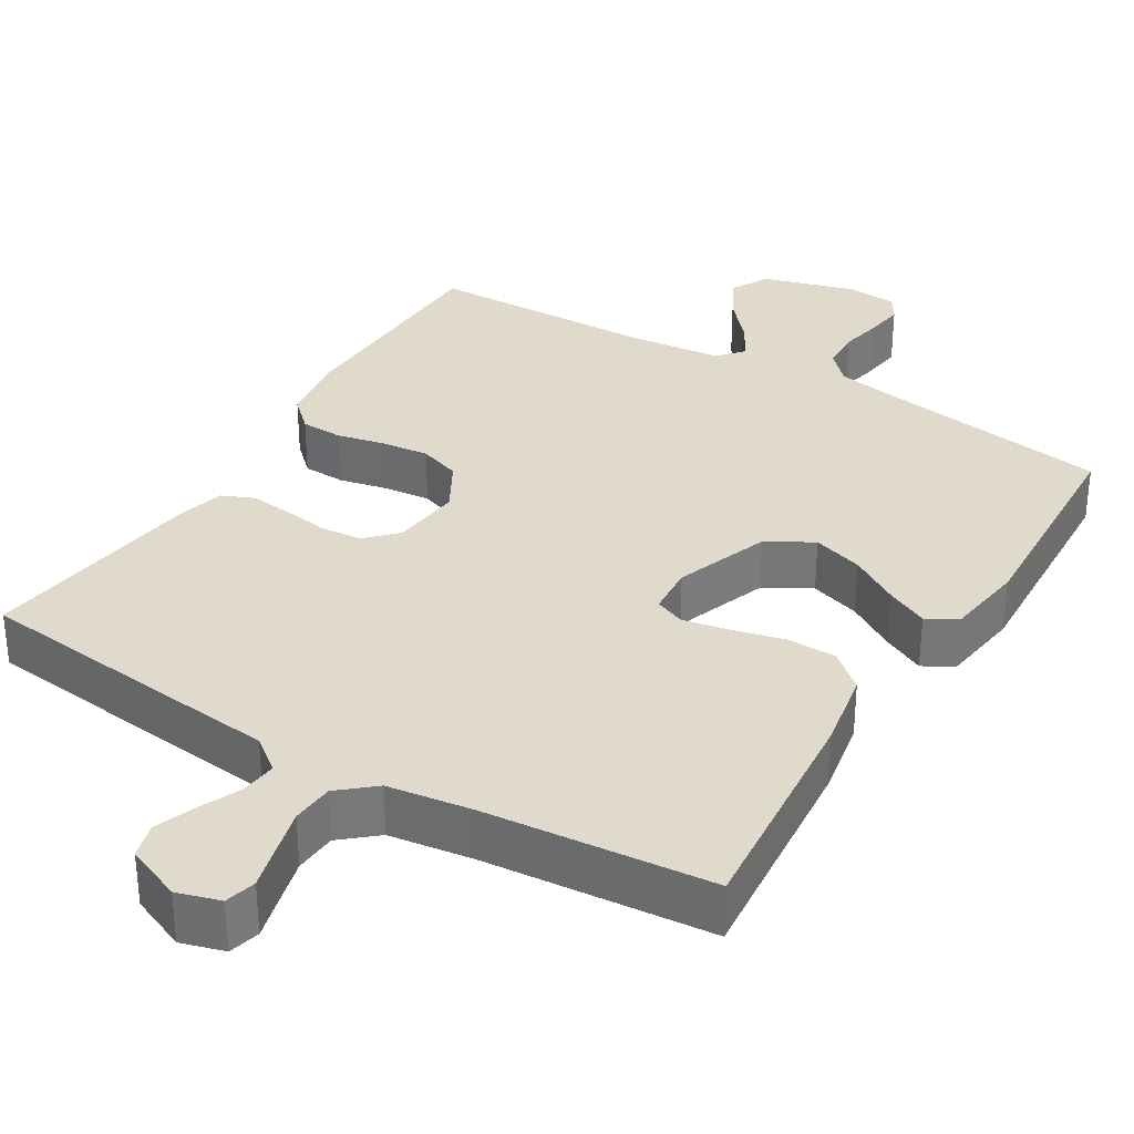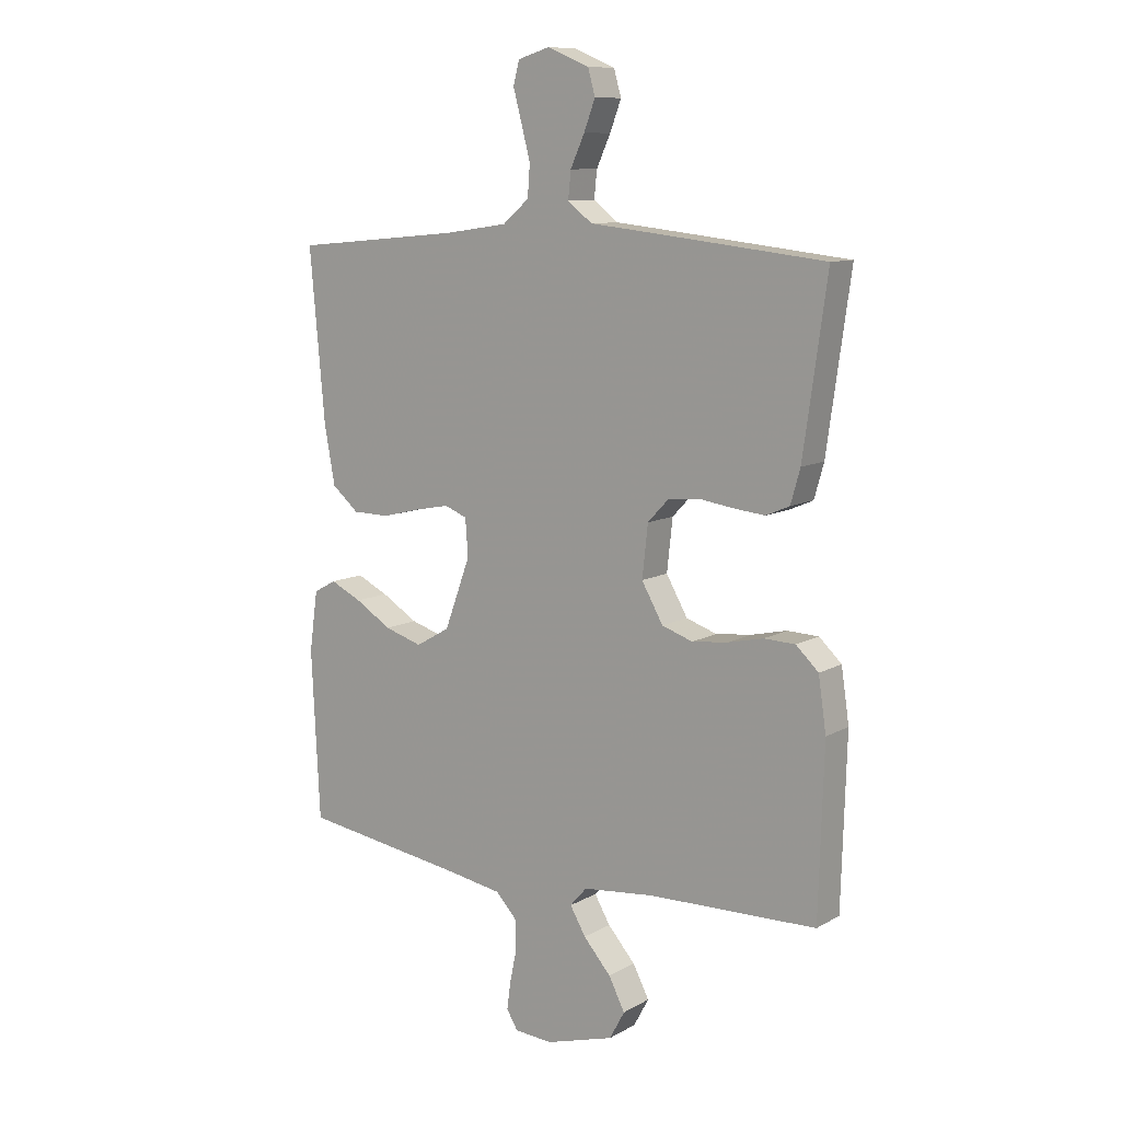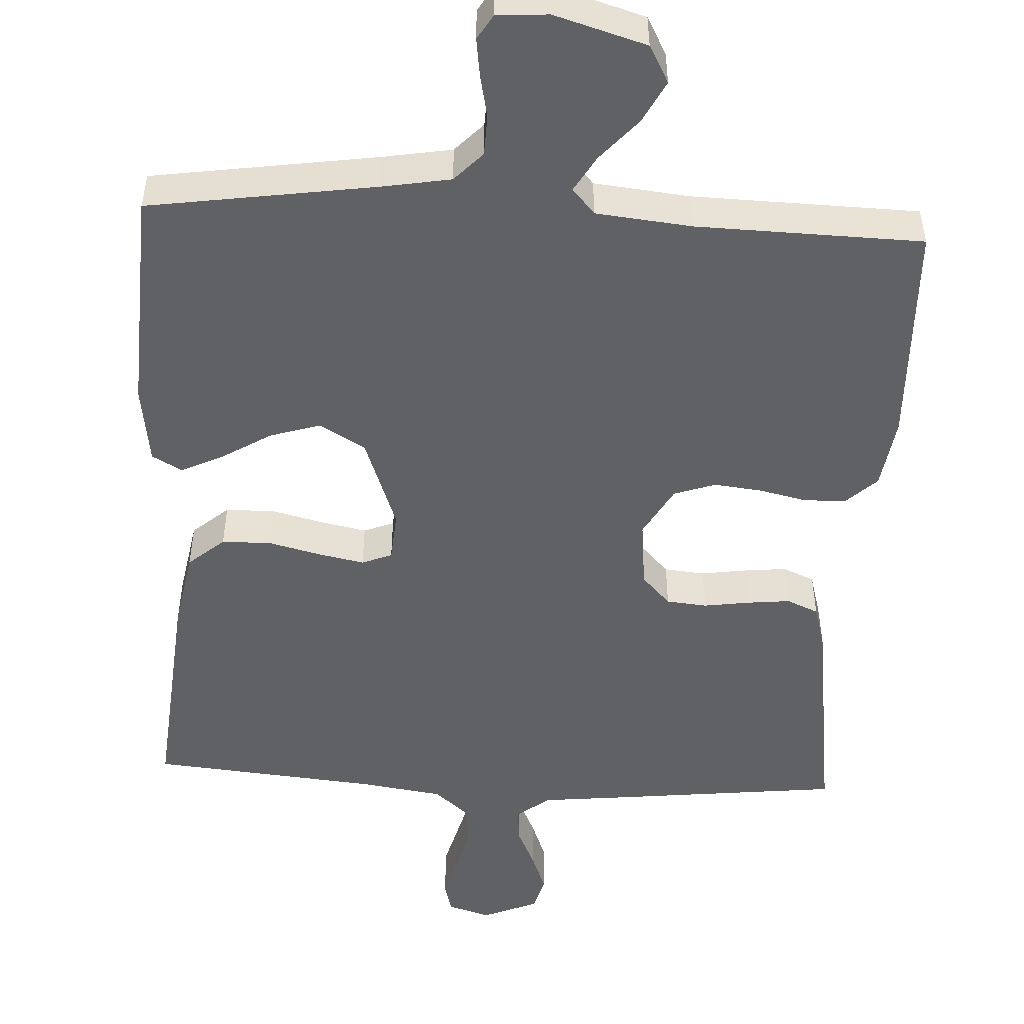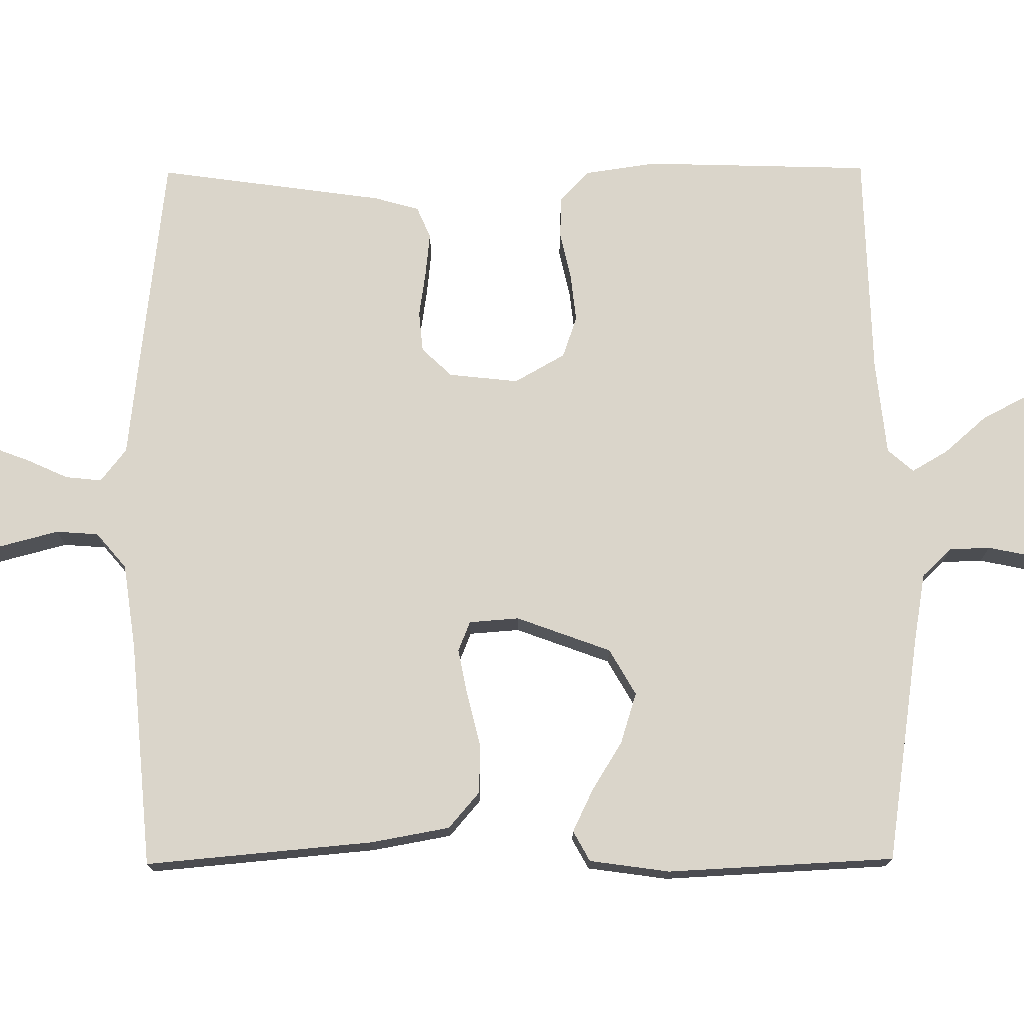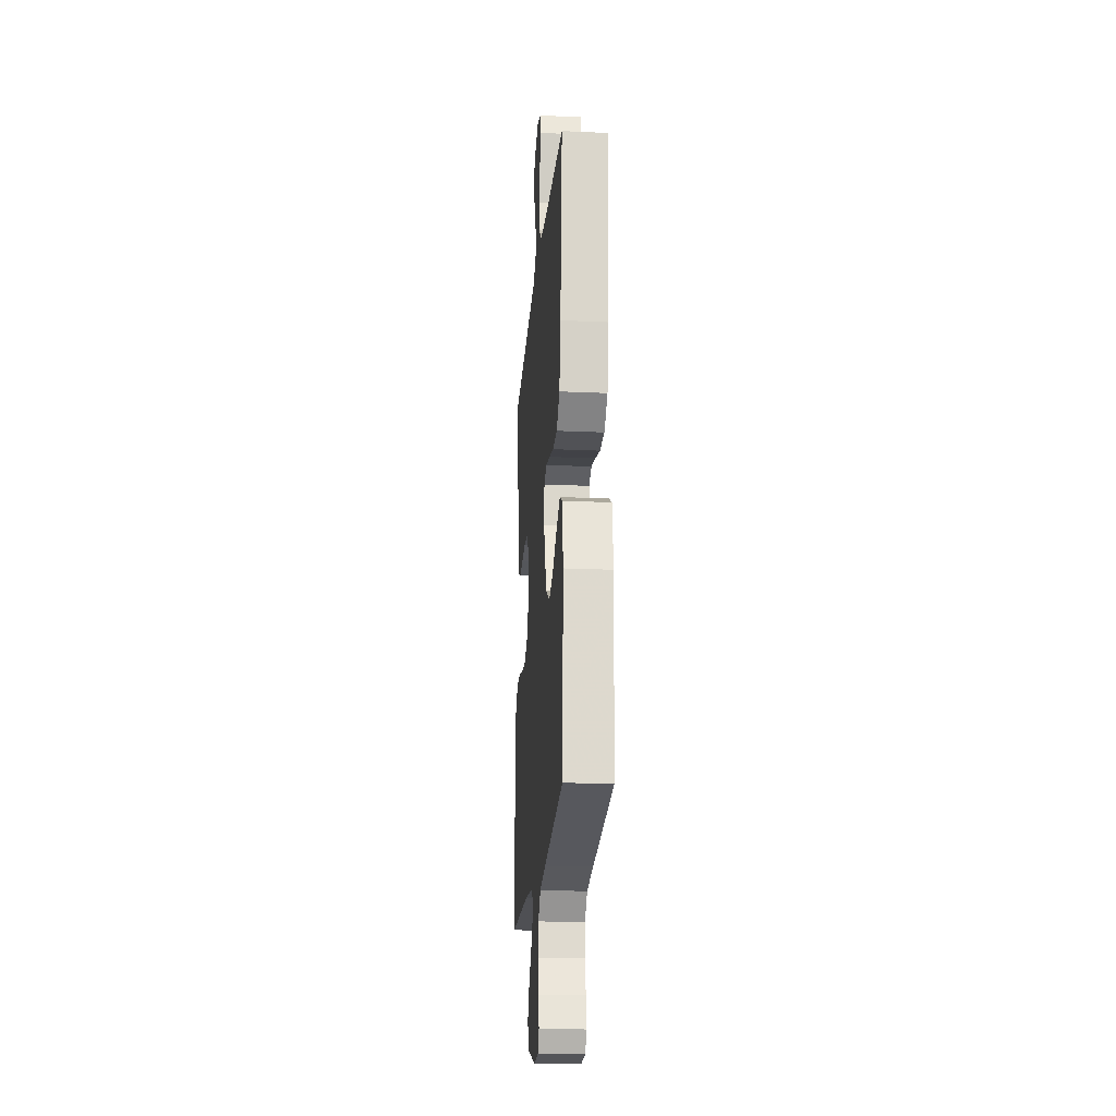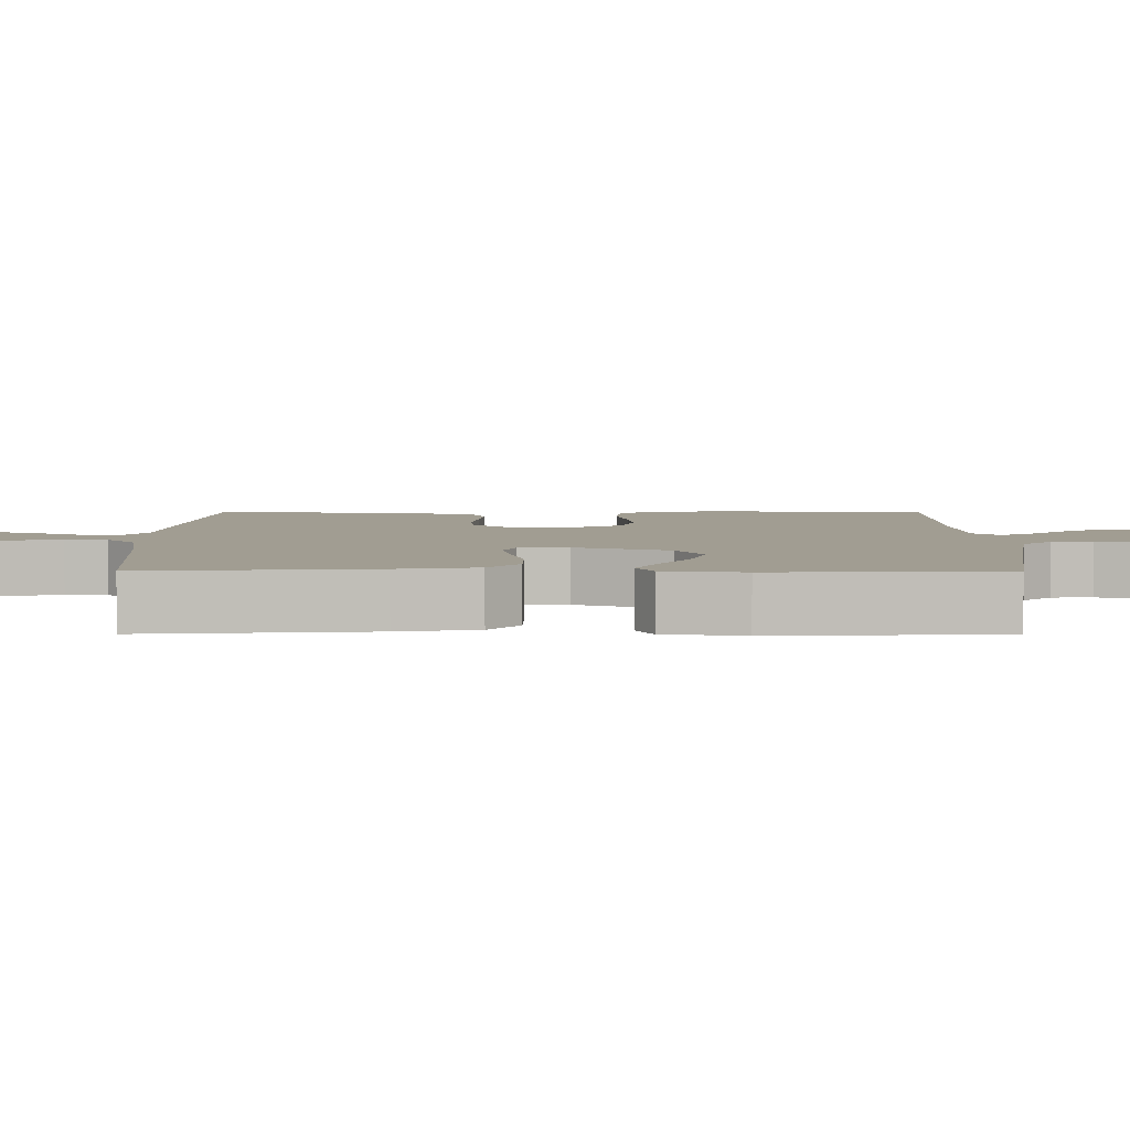
<metadata>
{"format":"obj","ext":"obj","renderer":"f3d","projection":"perspective","resolution":1024,"background":"white","views":[{"elev":33.0,"azim":31.2,"up":"+Y"},{"elev":10.1,"azim":-144.1,"up":"+Z"},{"elev":-50.2,"azim":176.9,"up":"+Y"},{"elev":74.2,"azim":89.6,"up":"+Y"},{"elev":-20.5,"azim":85.3,"up":"+Z"},{"elev":4.8,"azim":90.2,"up":"+Y"}]}
</metadata>
<code>
v -0.5 0.07 -0.5
v -0.509 0.07 -0.2
v -0.495 0.07 -0.105
v -0.455 0.07 -0.067
v -0.399 0.07 -0.065
v -0.336 0.07 -0.079
v -0.272 0.07 -0.086
v -0.217 0.07 -0.067
v -0.179 0.07 0
v -0.189 0.07 0.092
v -0.227 0.07 0.132
v -0.281 0.07 0.137
v -0.342 0.07 0.128
v -0.399 0.07 0.122
v -0.441 0.07 0.14
v -0.458 0.07 0.2
v -0.5 0.07 0.5
v -0.2 0.07 0.534
v -0.081 0.07 0.547
v -0.037 0.07 0.581
v -0.042 0.07 0.629
v -0.067 0.07 0.684
v -0.087 0.07 0.737
v -0.074 0.07 0.783
v 0 0.07 0.814
v 0.057 0.07 0.797
v 0.068 0.07 0.756
v 0.053 0.07 0.7
v 0.037 0.07 0.639
v 0.041 0.07 0.583
v 0.088 0.07 0.543
v 0.2 0.07 0.527
v 0.5 0.07 0.5
v 0.473 0.07 0.2
v 0.454 0.07 0.095
v 0.406 0.07 0.054
v 0.34 0.07 0.053
v 0.271 0.07 0.07
v 0.21 0.07 0.082
v 0.17 0.07 0.066
v 0.165 0.07 0
v 0.211 0.07 -0.125
v 0.272 0.07 -0.16
v 0.339 0.07 -0.139
v 0.404 0.07 -0.099
v 0.46 0.07 -0.072
v 0.5 0.07 -0.094
v 0.515 0.07 -0.2
v 0.5 0.07 -0.5
v 0.2 0.07 -0.545
v 0.108 0.07 -0.561
v 0.071 0.07 -0.6
v 0.069 0.07 -0.654
v 0.081 0.07 -0.711
v 0.088 0.07 -0.762
v 0.068 0.07 -0.795
v 0 0.07 -0.8
v -0.122 0.07 -0.764
v -0.149 0.07 -0.714
v -0.12 0.07 -0.658
v -0.071 0.07 -0.602
v -0.043 0.07 -0.554
v -0.073 0.07 -0.52
v -0.2 0.07 -0.507
v -0.5 0 -0.5
v -0.509 0 -0.2
v -0.495 0 -0.105
v -0.455 0 -0.067
v -0.399 0 -0.065
v -0.336 0 -0.079
v -0.272 0 -0.086
v -0.217 0 -0.067
v -0.179 0 0
v -0.189 0 0.092
v -0.227 0 0.132
v -0.281 0 0.137
v -0.342 0 0.128
v -0.399 0 0.122
v -0.441 0 0.14
v -0.458 0 0.2
v -0.5 0 0.5
v -0.2 0 0.534
v -0.081 0 0.547
v -0.037 0 0.581
v -0.042 0 0.629
v -0.067 0 0.684
v -0.087 0 0.737
v -0.074 0 0.783
v 0 0 0.814
v 0.057 0 0.797
v 0.068 0 0.756
v 0.053 0 0.7
v 0.037 0 0.639
v 0.041 0 0.583
v 0.088 0 0.543
v 0.2 0 0.527
v 0.5 0 0.5
v 0.473 0 0.2
v 0.454 0 0.095
v 0.406 0 0.054
v 0.34 0 0.053
v 0.271 0 0.07
v 0.21 0 0.082
v 0.17 0 0.066
v 0.165 0 0
v 0.211 0 -0.125
v 0.272 0 -0.16
v 0.339 0 -0.139
v 0.404 0 -0.099
v 0.46 0 -0.072
v 0.5 0 -0.094
v 0.515 0 -0.2
v 0.5 0 -0.5
v 0.2 0 -0.545
v 0.108 0 -0.561
v 0.071 0 -0.6
v 0.069 0 -0.654
v 0.081 0 -0.711
v 0.088 0 -0.762
v 0.068 0 -0.795
v 0 0 -0.8
v -0.122 0 -0.764
v -0.149 0 -0.714
v -0.12 0 -0.658
v -0.071 0 -0.602
v -0.043 0 -0.554
v -0.073 0 -0.52
v -0.2 0 -0.507
f 58 59 60 61
f 58 61 62
f 57 58 62
f 56 57 62
f 53 54 55 56
f 53 56 62
f 52 53 62 63
f 47 48 49 50
f 47 50 51
f 44 45 46 47
f 43 44 47 51
f 42 43 51 52
f 35 36 37 38
f 35 38 39
f 32 33 34 35
f 31 32 35 39
f 30 31 39 40
f 25 26 27 28
f 25 28 29
f 24 25 29 30
f 21 22 23 24
f 16 17 18 19
f 16 19 20
f 15 16 20
f 12 13 14 15
f 12 15 20
f 11 12 20
f 10 11 20
f 9 10 20
f 3 4 5 6
f 3 6 7
f 64 1 2 3
f 63 64 3 7
f 41 42 52 63
f 21 24 30 40
f 20 21 40 41
f 9 20 41 63
f 63 7 8
f 8 9 63
f 125 124 123 122
f 126 125 122
f 126 122 121
f 126 121 120
f 120 119 118 117
f 126 120 117
f 127 126 117 116
f 114 113 112 111
f 115 114 111
f 111 110 109 108
f 115 111 108 107
f 116 115 107 106
f 102 101 100 99
f 103 102 99
f 99 98 97 96
f 103 99 96 95
f 104 103 95 94
f 92 91 90 89
f 93 92 89
f 94 93 89 88
f 88 87 86 85
f 83 82 81 80
f 84 83 80
f 84 80 79
f 79 78 77 76
f 84 79 76
f 84 76 75
f 84 75 74
f 84 74 73
f 70 69 68 67
f 71 70 67
f 67 66 65 128
f 71 67 128 127
f 127 116 106 105
f 104 94 88 85
f 105 104 85 84
f 127 105 84 73
f 72 71 127
f 127 73 72
f 1 65 66 2
f 2 66 67 3
f 3 67 68 4
f 4 68 69 5
f 5 69 70 6
f 6 70 71 7
f 7 71 72 8
f 8 72 73 9
f 9 73 74 10
f 10 74 75 11
f 11 75 76 12
f 12 76 77 13
f 13 77 78 14
f 14 78 79 15
f 15 79 80 16
f 16 80 81 17
f 17 81 82 18
f 18 82 83 19
f 19 83 84 20
f 20 84 85 21
f 21 85 86 22
f 22 86 87 23
f 23 87 88 24
f 24 88 89 25
f 25 89 90 26
f 26 90 91 27
f 27 91 92 28
f 28 92 93 29
f 29 93 94 30
f 30 94 95 31
f 31 95 96 32
f 32 96 97 33
f 33 97 98 34
f 34 98 99 35
f 35 99 100 36
f 36 100 101 37
f 37 101 102 38
f 38 102 103 39
f 39 103 104 40
f 40 104 105 41
f 41 105 106 42
f 42 106 107 43
f 43 107 108 44
f 44 108 109 45
f 45 109 110 46
f 46 110 111 47
f 47 111 112 48
f 48 112 113 49
f 49 113 114 50
f 50 114 115 51
f 51 115 116 52
f 52 116 117 53
f 53 117 118 54
f 54 118 119 55
f 55 119 120 56
f 56 120 121 57
f 57 121 122 58
f 58 122 123 59
f 59 123 124 60
f 60 124 125 61
f 61 125 126 62
f 62 126 127 63
f 63 127 128 64
f 64 128 65 1

</code>
